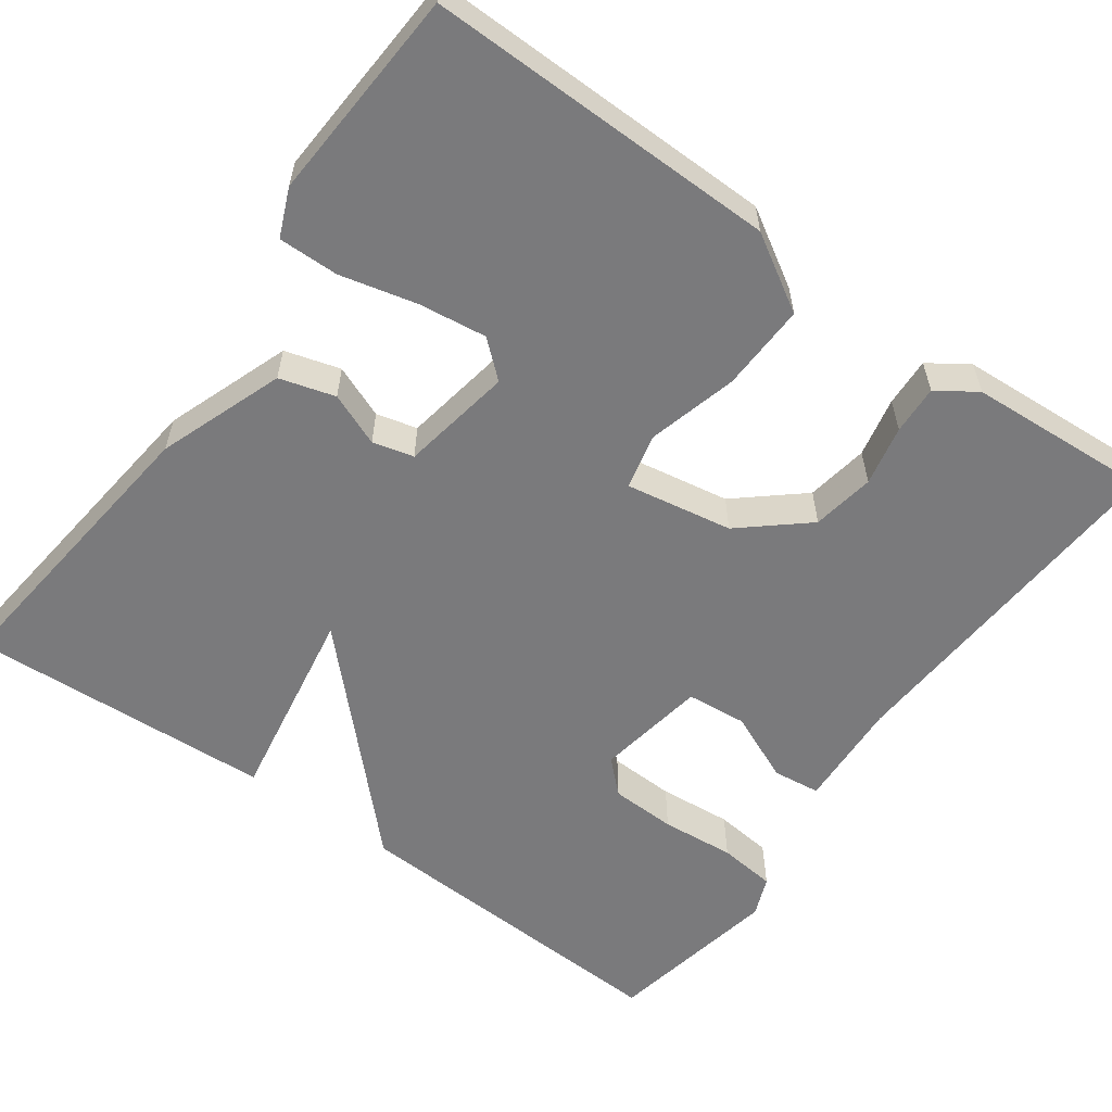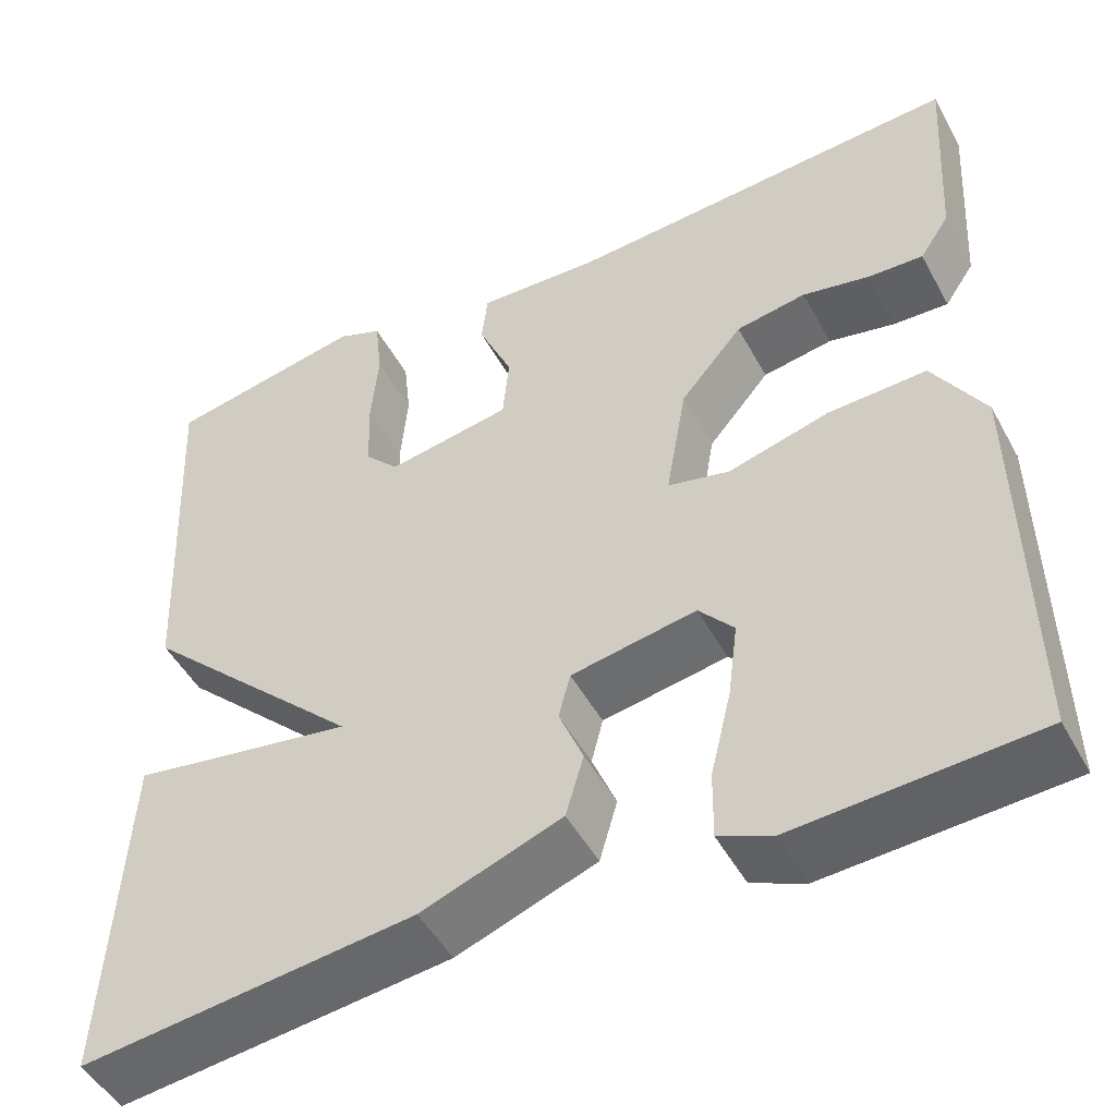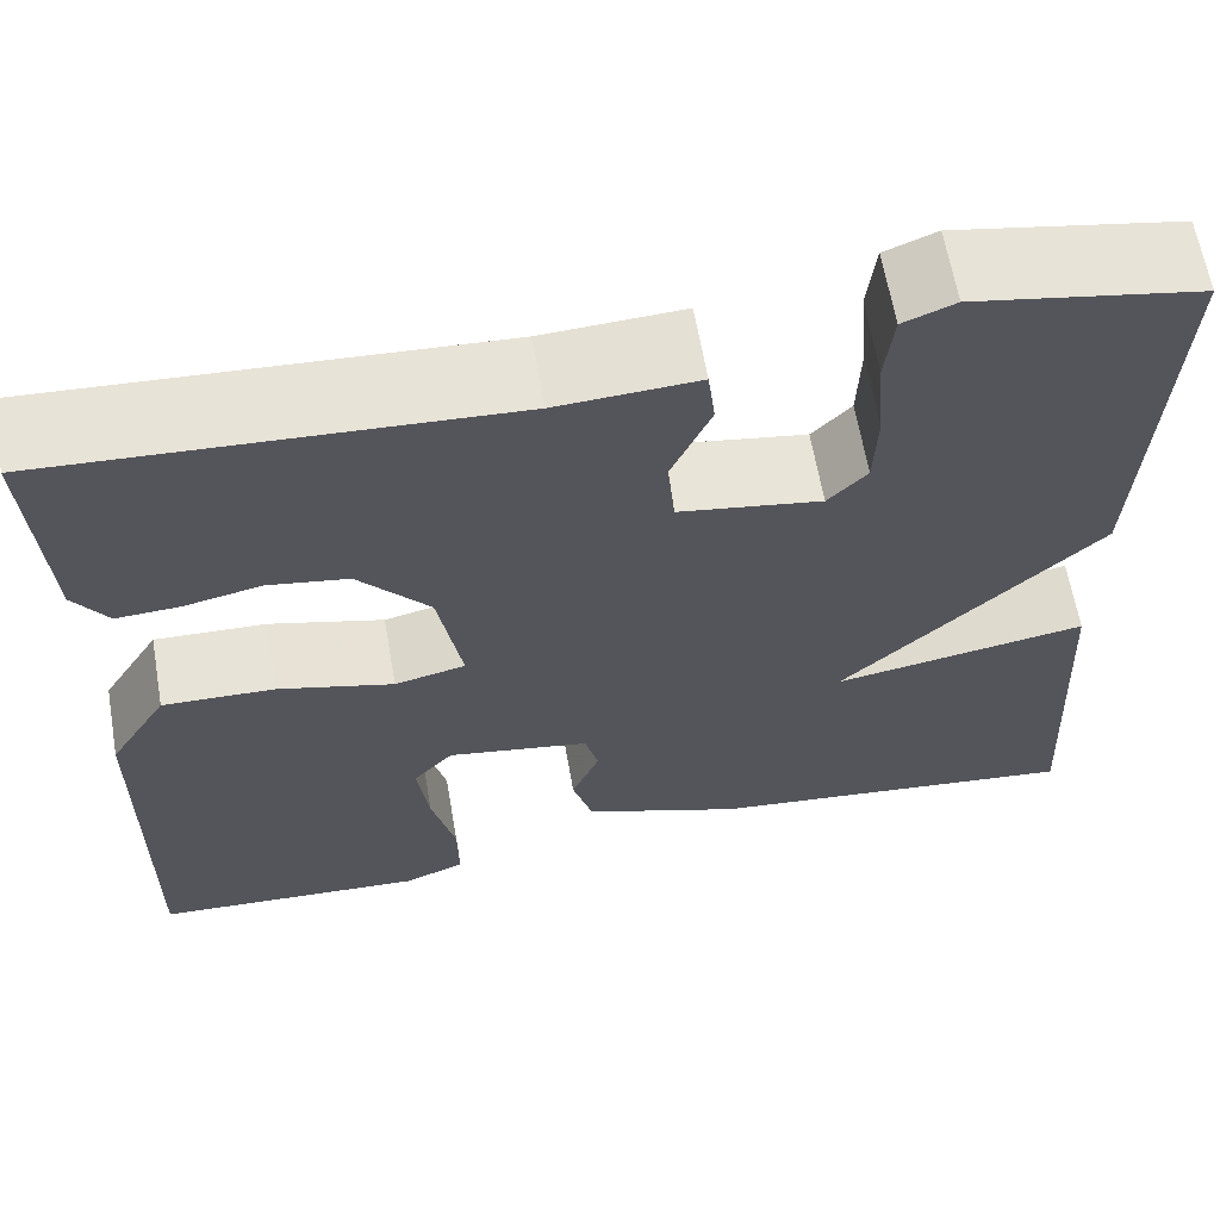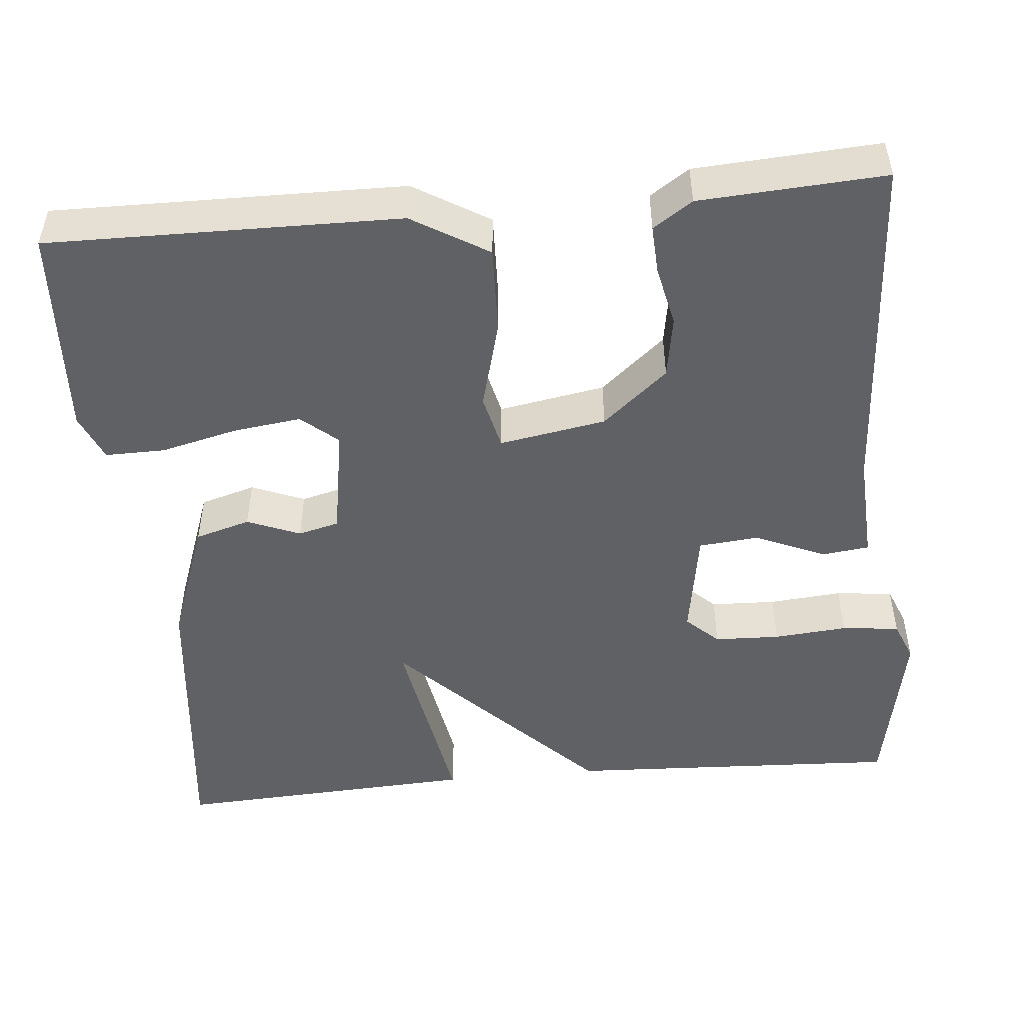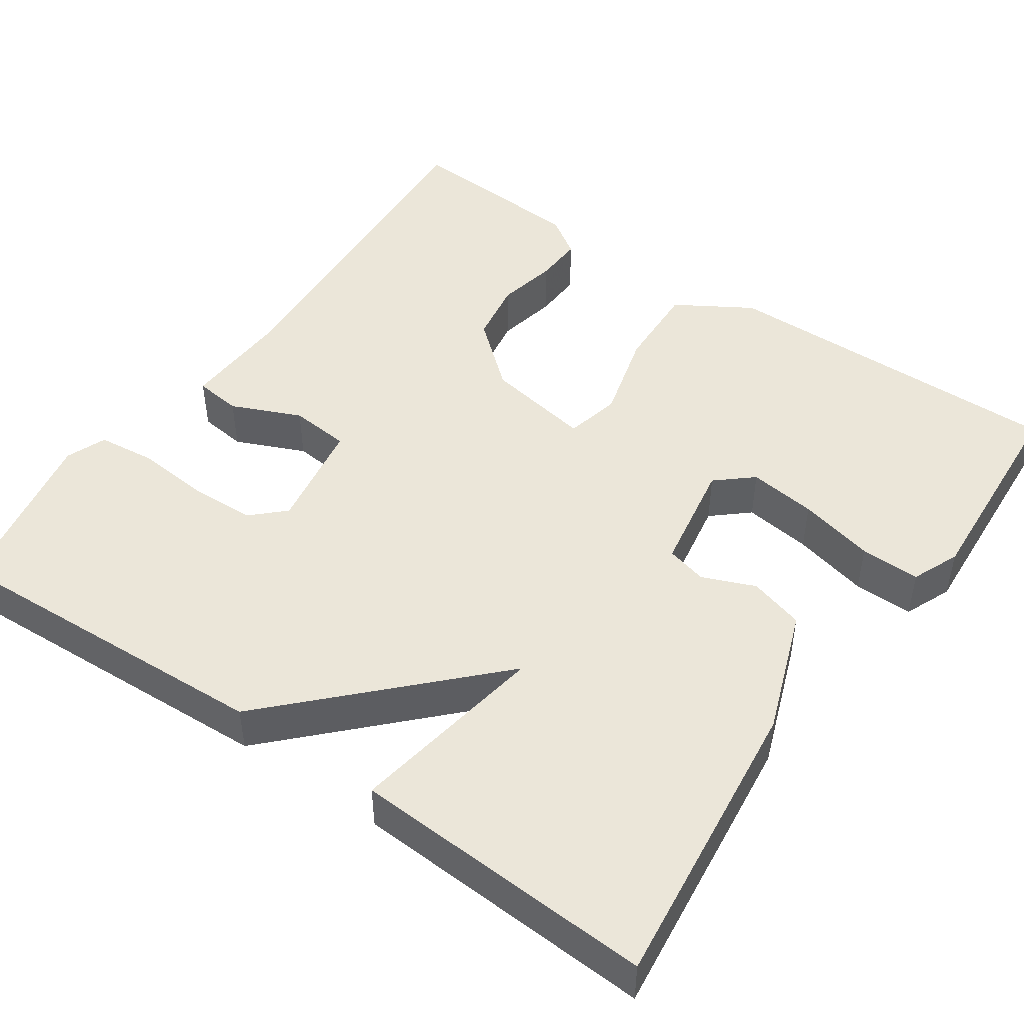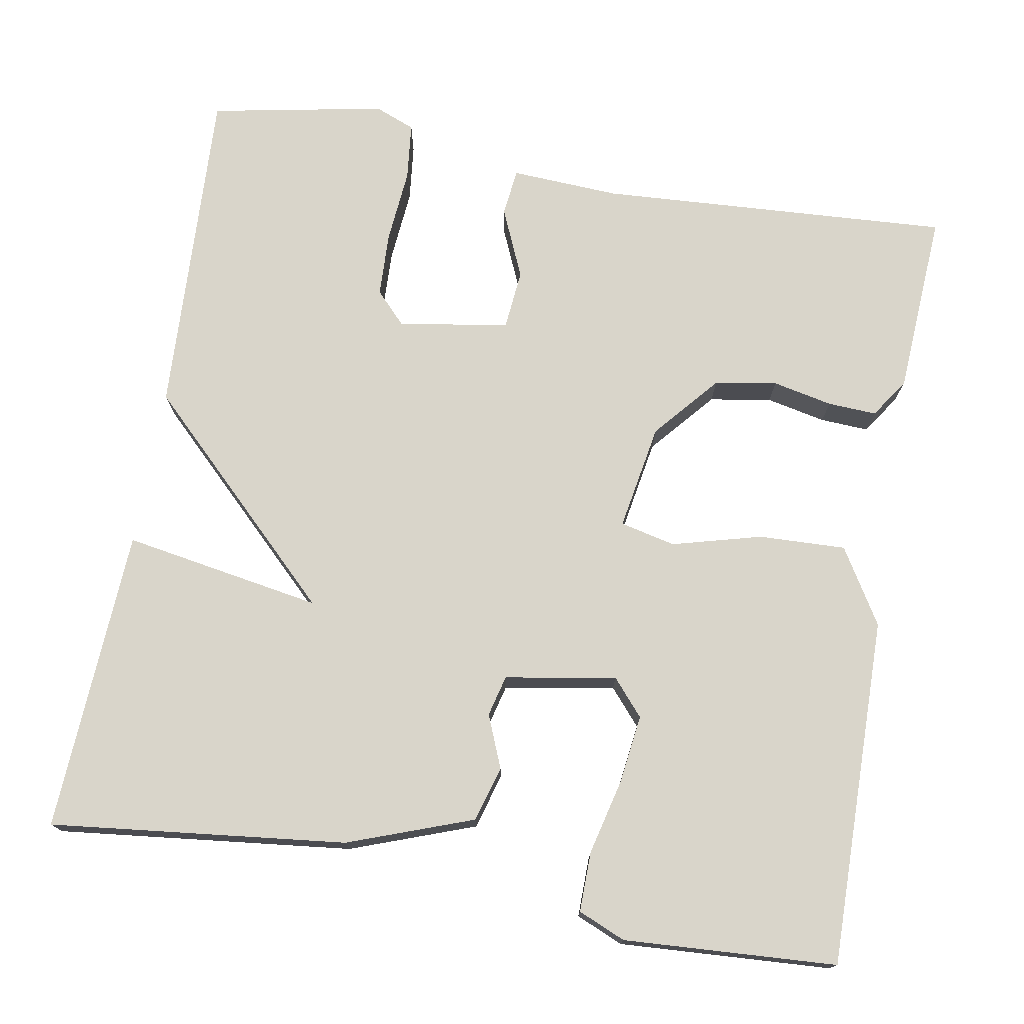
<metadata>
{"format":"obj","ext":"obj","renderer":"f3d","projection":"perspective","resolution":1024,"background":"white","views":[{"elev":-58.2,"azim":-125.7,"up":"+Y"},{"elev":-48.9,"azim":-152.3,"up":"+Z"},{"elev":63.5,"azim":-9.9,"up":"+Z"},{"elev":-49.0,"azim":-84.6,"up":"+Y"},{"elev":47.8,"azim":124.7,"up":"+Y"},{"elev":74.6,"azim":-170.0,"up":"+Y"}]}
</metadata>
<code>
v -0.5 0.07 0.5
v -0.06 0.07 0.473
v 0.076 0.07 0.48
v 0.083 0.07 0.421
v 0.045 0.07 0.334
v 0.052 0.07 0.259
v 0.19 0.07 0.236
v 0.228 0.07 0.276
v 0.231 0.07 0.358
v 0.223 0.07 0.45
v 0.231 0.07 0.522
v 0.281 0.07 0.542
v 0.5 0.07 0.5
v 0.48 0.07 0.08
v 0.232 0.07 -0.162
v 0.48 0.07 -0.12
v 0.5 0.07 -0.5
v 0.13 0.07 -0.458
v -0.026 0.07 -0.401
v -0.046 0.07 -0.332
v -0.019 0.07 -0.266
v -0.032 0.07 -0.215
v -0.171 0.07 -0.191
v -0.21 0.07 -0.236
v -0.199 0.07 -0.321
v -0.176 0.07 -0.416
v -0.175 0.07 -0.491
v -0.234 0.07 -0.516
v -0.5 0.07 -0.5
v -0.494 0.07 -0.063
v -0.437 0.07 0.031
v -0.328 0.07 0.027
v -0.216 0.07 -0.003
v -0.147 0.07 0.013
v -0.17 0.07 0.146
v -0.239 0.07 0.227
v -0.317 0.07 0.24
v -0.392 0.07 0.224
v -0.453 0.07 0.221
v -0.486 0.07 0.27
v -0.5 0 0.5
v -0.06 0 0.473
v 0.076 0 0.48
v 0.083 0 0.421
v 0.045 0 0.334
v 0.052 0 0.259
v 0.19 0 0.236
v 0.228 0 0.276
v 0.231 0 0.358
v 0.223 0 0.45
v 0.231 0 0.522
v 0.281 0 0.542
v 0.5 0 0.5
v 0.48 0 0.08
v 0.232 0 -0.162
v 0.48 0 -0.12
v 0.5 0 -0.5
v 0.13 0 -0.458
v -0.026 0 -0.401
v -0.046 0 -0.332
v -0.019 0 -0.266
v -0.032 0 -0.215
v -0.171 0 -0.191
v -0.21 0 -0.236
v -0.199 0 -0.321
v -0.176 0 -0.416
v -0.175 0 -0.491
v -0.234 0 -0.516
v -0.5 0 -0.5
v -0.494 0 -0.063
v -0.437 0 0.031
v -0.328 0 0.027
v -0.216 0 -0.003
v -0.147 0 0.013
v -0.17 0 0.146
v -0.239 0 0.227
v -0.317 0 0.24
v -0.392 0 0.224
v -0.453 0 0.221
v -0.486 0 0.27
f 40 1 2
f 39 40 2
f 38 39 2
f 37 38 2
f 3 4 5
f 2 3 5
f 37 2 5
f 36 37 5
f 35 36 5 6
f 34 35 6 7
f 31 32 33
f 30 31 33
f 29 30 33
f 28 29 33
f 25 26 27 28
f 24 25 28
f 24 28 33
f 23 24 33 34
f 19 20 21
f 18 19 21
f 17 18 21
f 16 17 21
f 15 16 21
f 15 21 22
f 23 34 7
f 22 23 7
f 15 22 7
f 14 15 7
f 12 13 14
f 11 12 14
f 10 11 14
f 9 10 14
f 14 7 8
f 8 9 14
f 42 41 80
f 42 80 79
f 42 79 78
f 42 78 77
f 45 44 43
f 45 43 42
f 45 42 77
f 45 77 76
f 46 45 76 75
f 47 46 75 74
f 73 72 71
f 73 71 70
f 73 70 69
f 73 69 68
f 68 67 66 65
f 68 65 64
f 73 68 64
f 74 73 64 63
f 61 60 59
f 61 59 58
f 61 58 57
f 61 57 56
f 61 56 55
f 62 61 55
f 47 74 63
f 47 63 62
f 47 62 55
f 47 55 54
f 54 53 52
f 54 52 51
f 54 51 50
f 54 50 49
f 48 47 54
f 54 49 48
f 1 41 42 2
f 2 42 43 3
f 3 43 44 4
f 4 44 45 5
f 5 45 46 6
f 6 46 47 7
f 7 47 48 8
f 8 48 49 9
f 9 49 50 10
f 10 50 51 11
f 11 51 52 12
f 12 52 53 13
f 13 53 54 14
f 14 54 55 15
f 15 55 56 16
f 16 56 57 17
f 17 57 58 18
f 18 58 59 19
f 19 59 60 20
f 20 60 61 21
f 21 61 62 22
f 22 62 63 23
f 23 63 64 24
f 24 64 65 25
f 25 65 66 26
f 26 66 67 27
f 27 67 68 28
f 28 68 69 29
f 29 69 70 30
f 30 70 71 31
f 31 71 72 32
f 32 72 73 33
f 33 73 74 34
f 34 74 75 35
f 35 75 76 36
f 36 76 77 37
f 37 77 78 38
f 38 78 79 39
f 39 79 80 40
f 40 80 41 1

</code>
